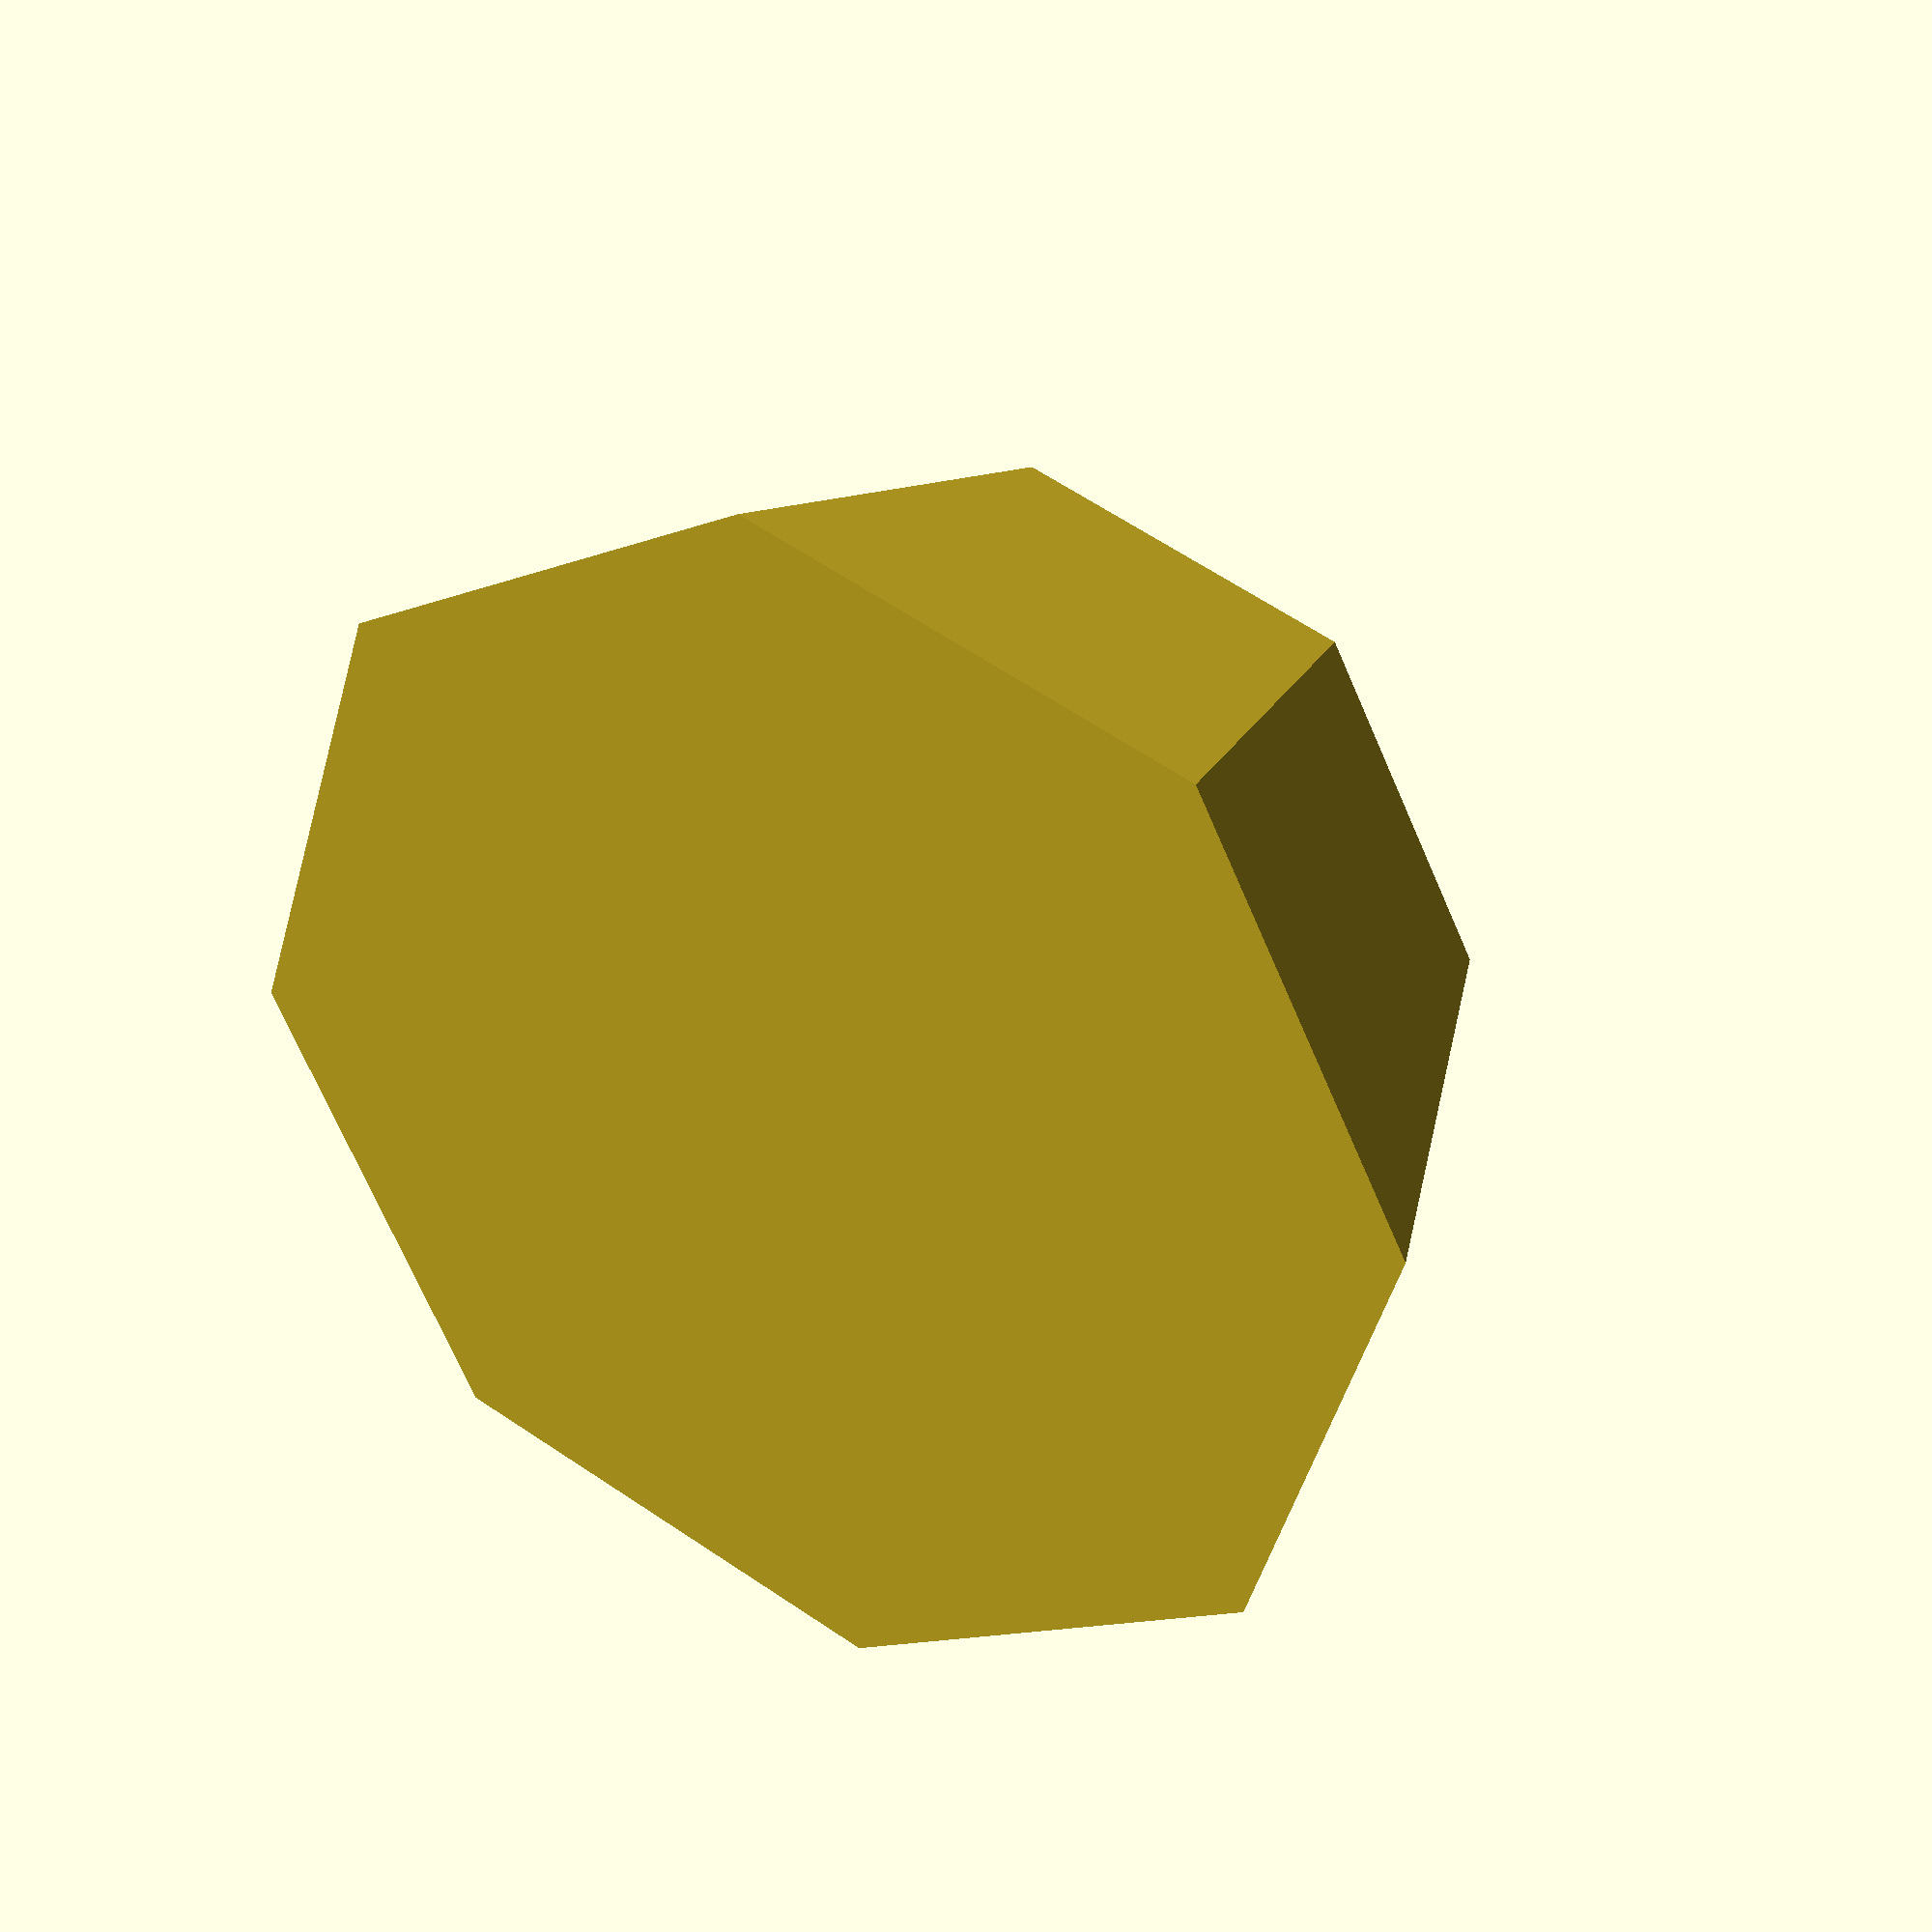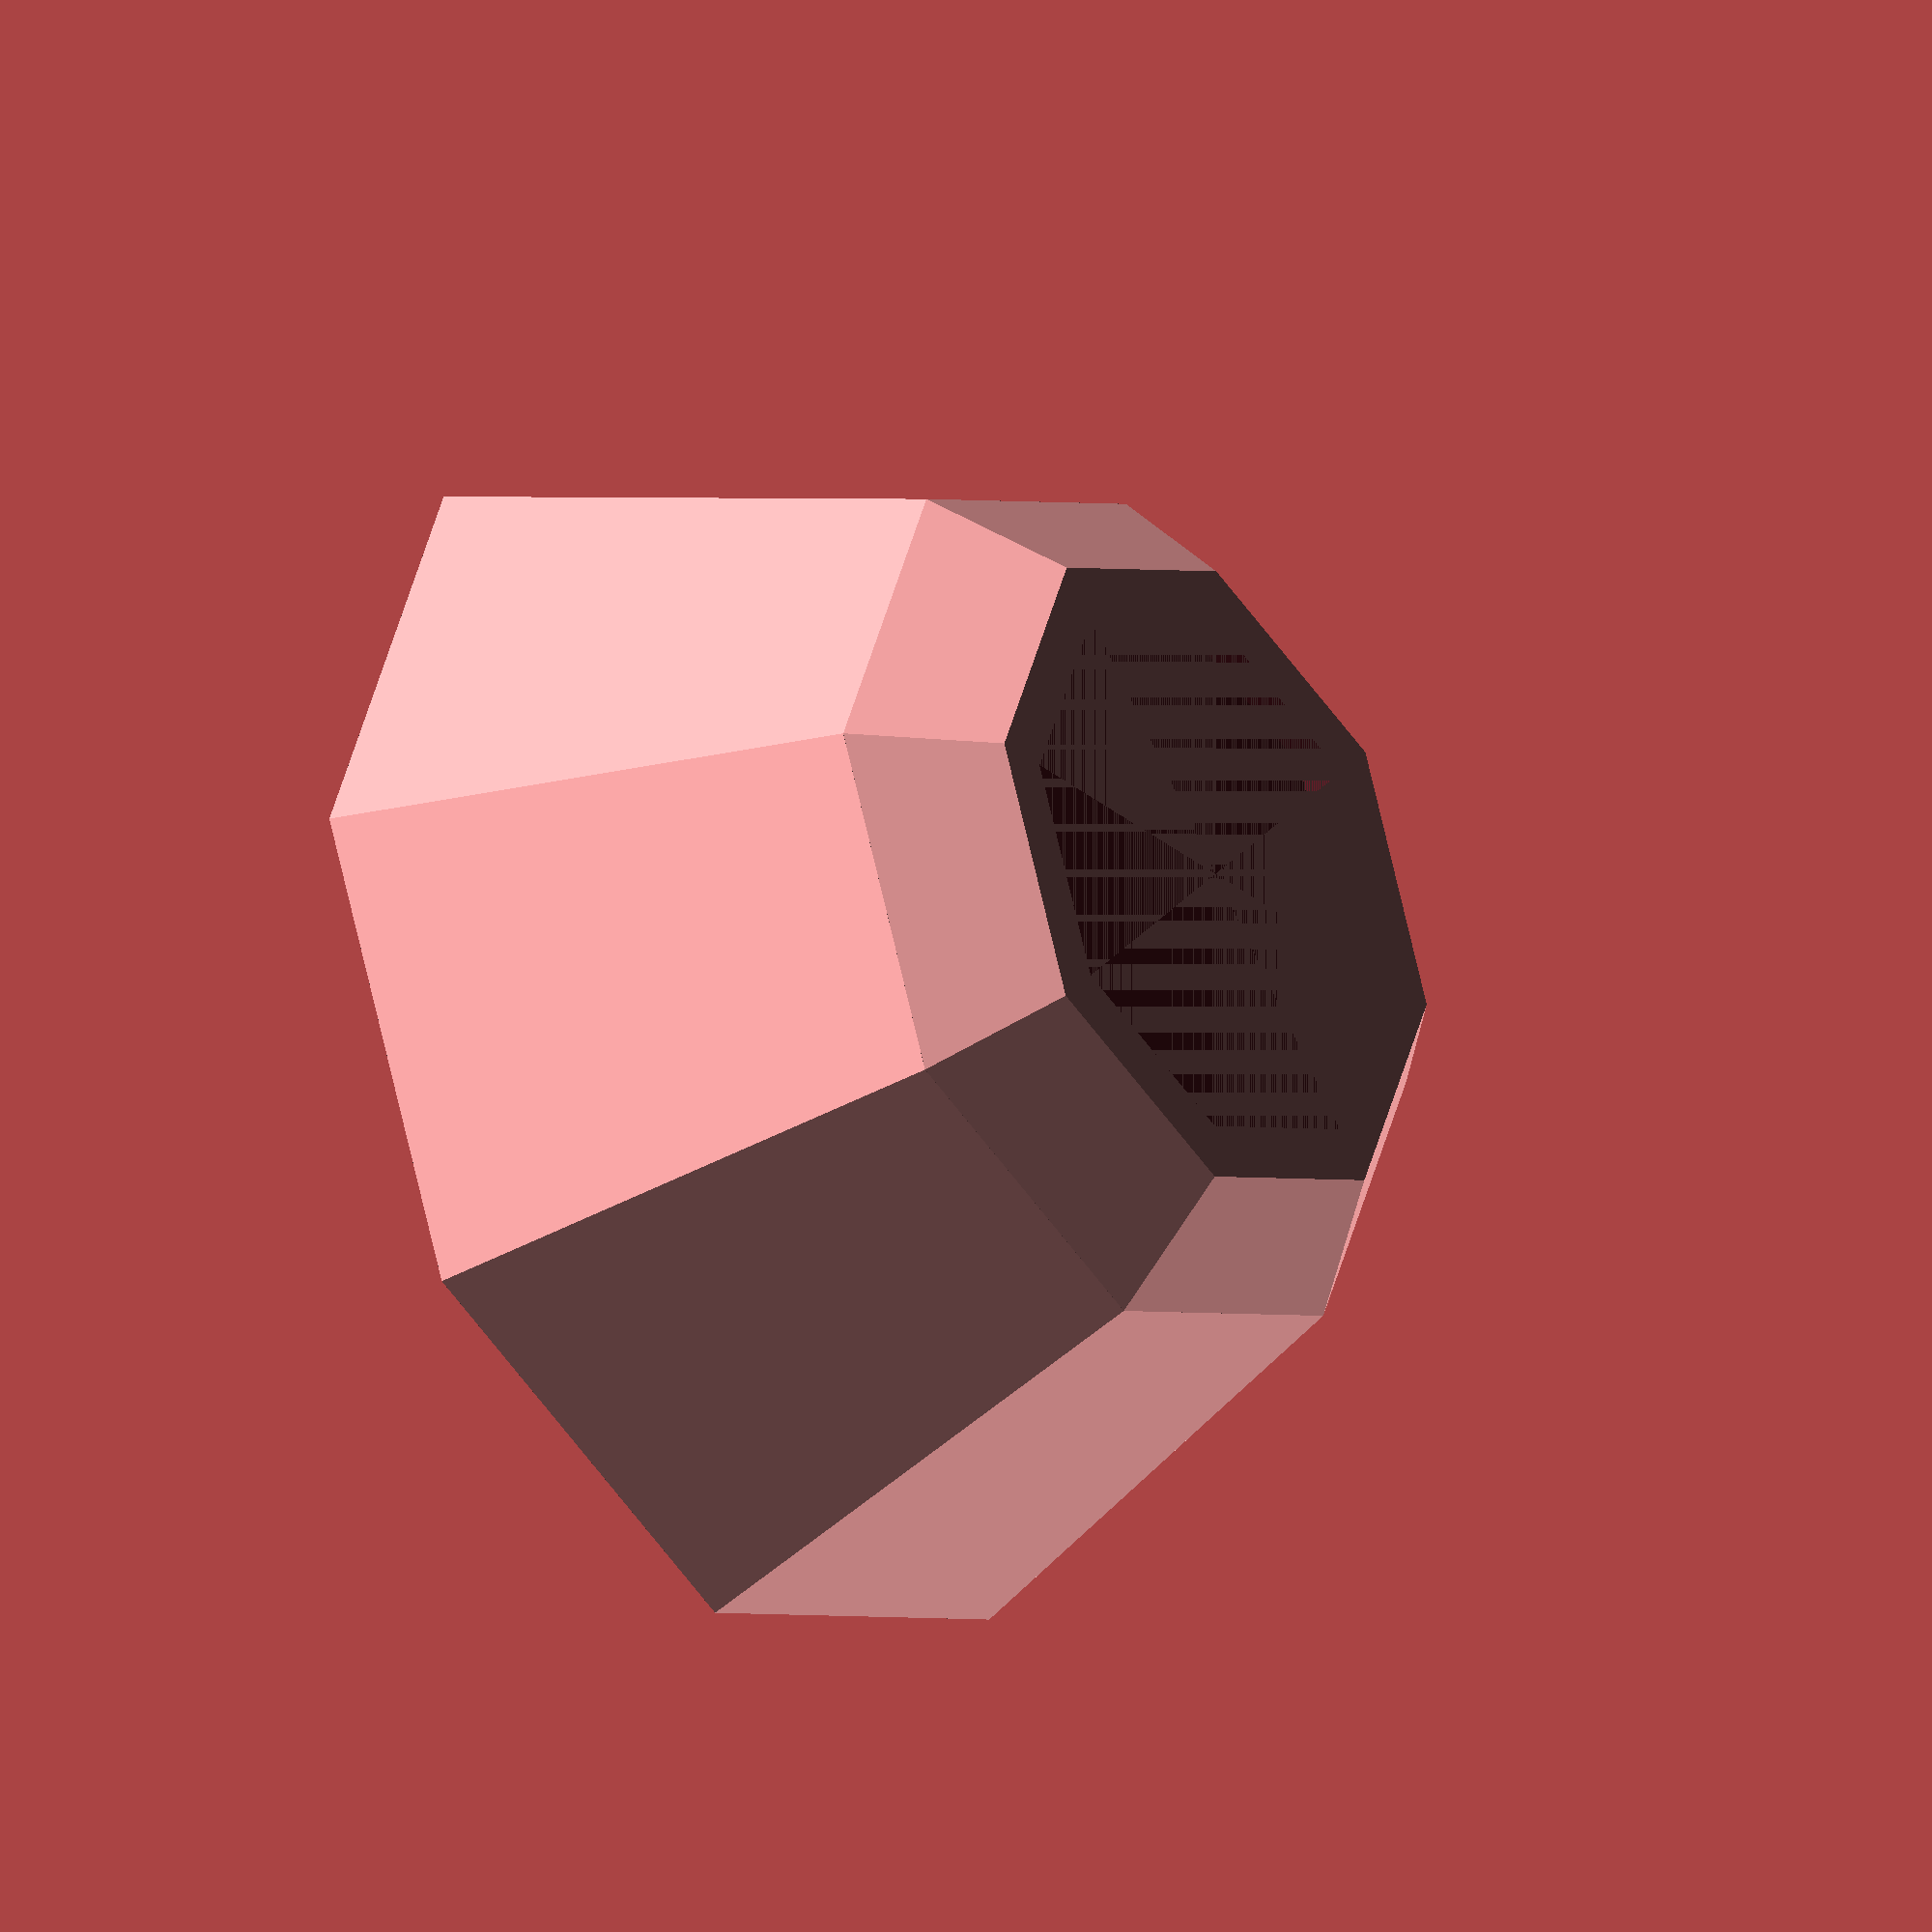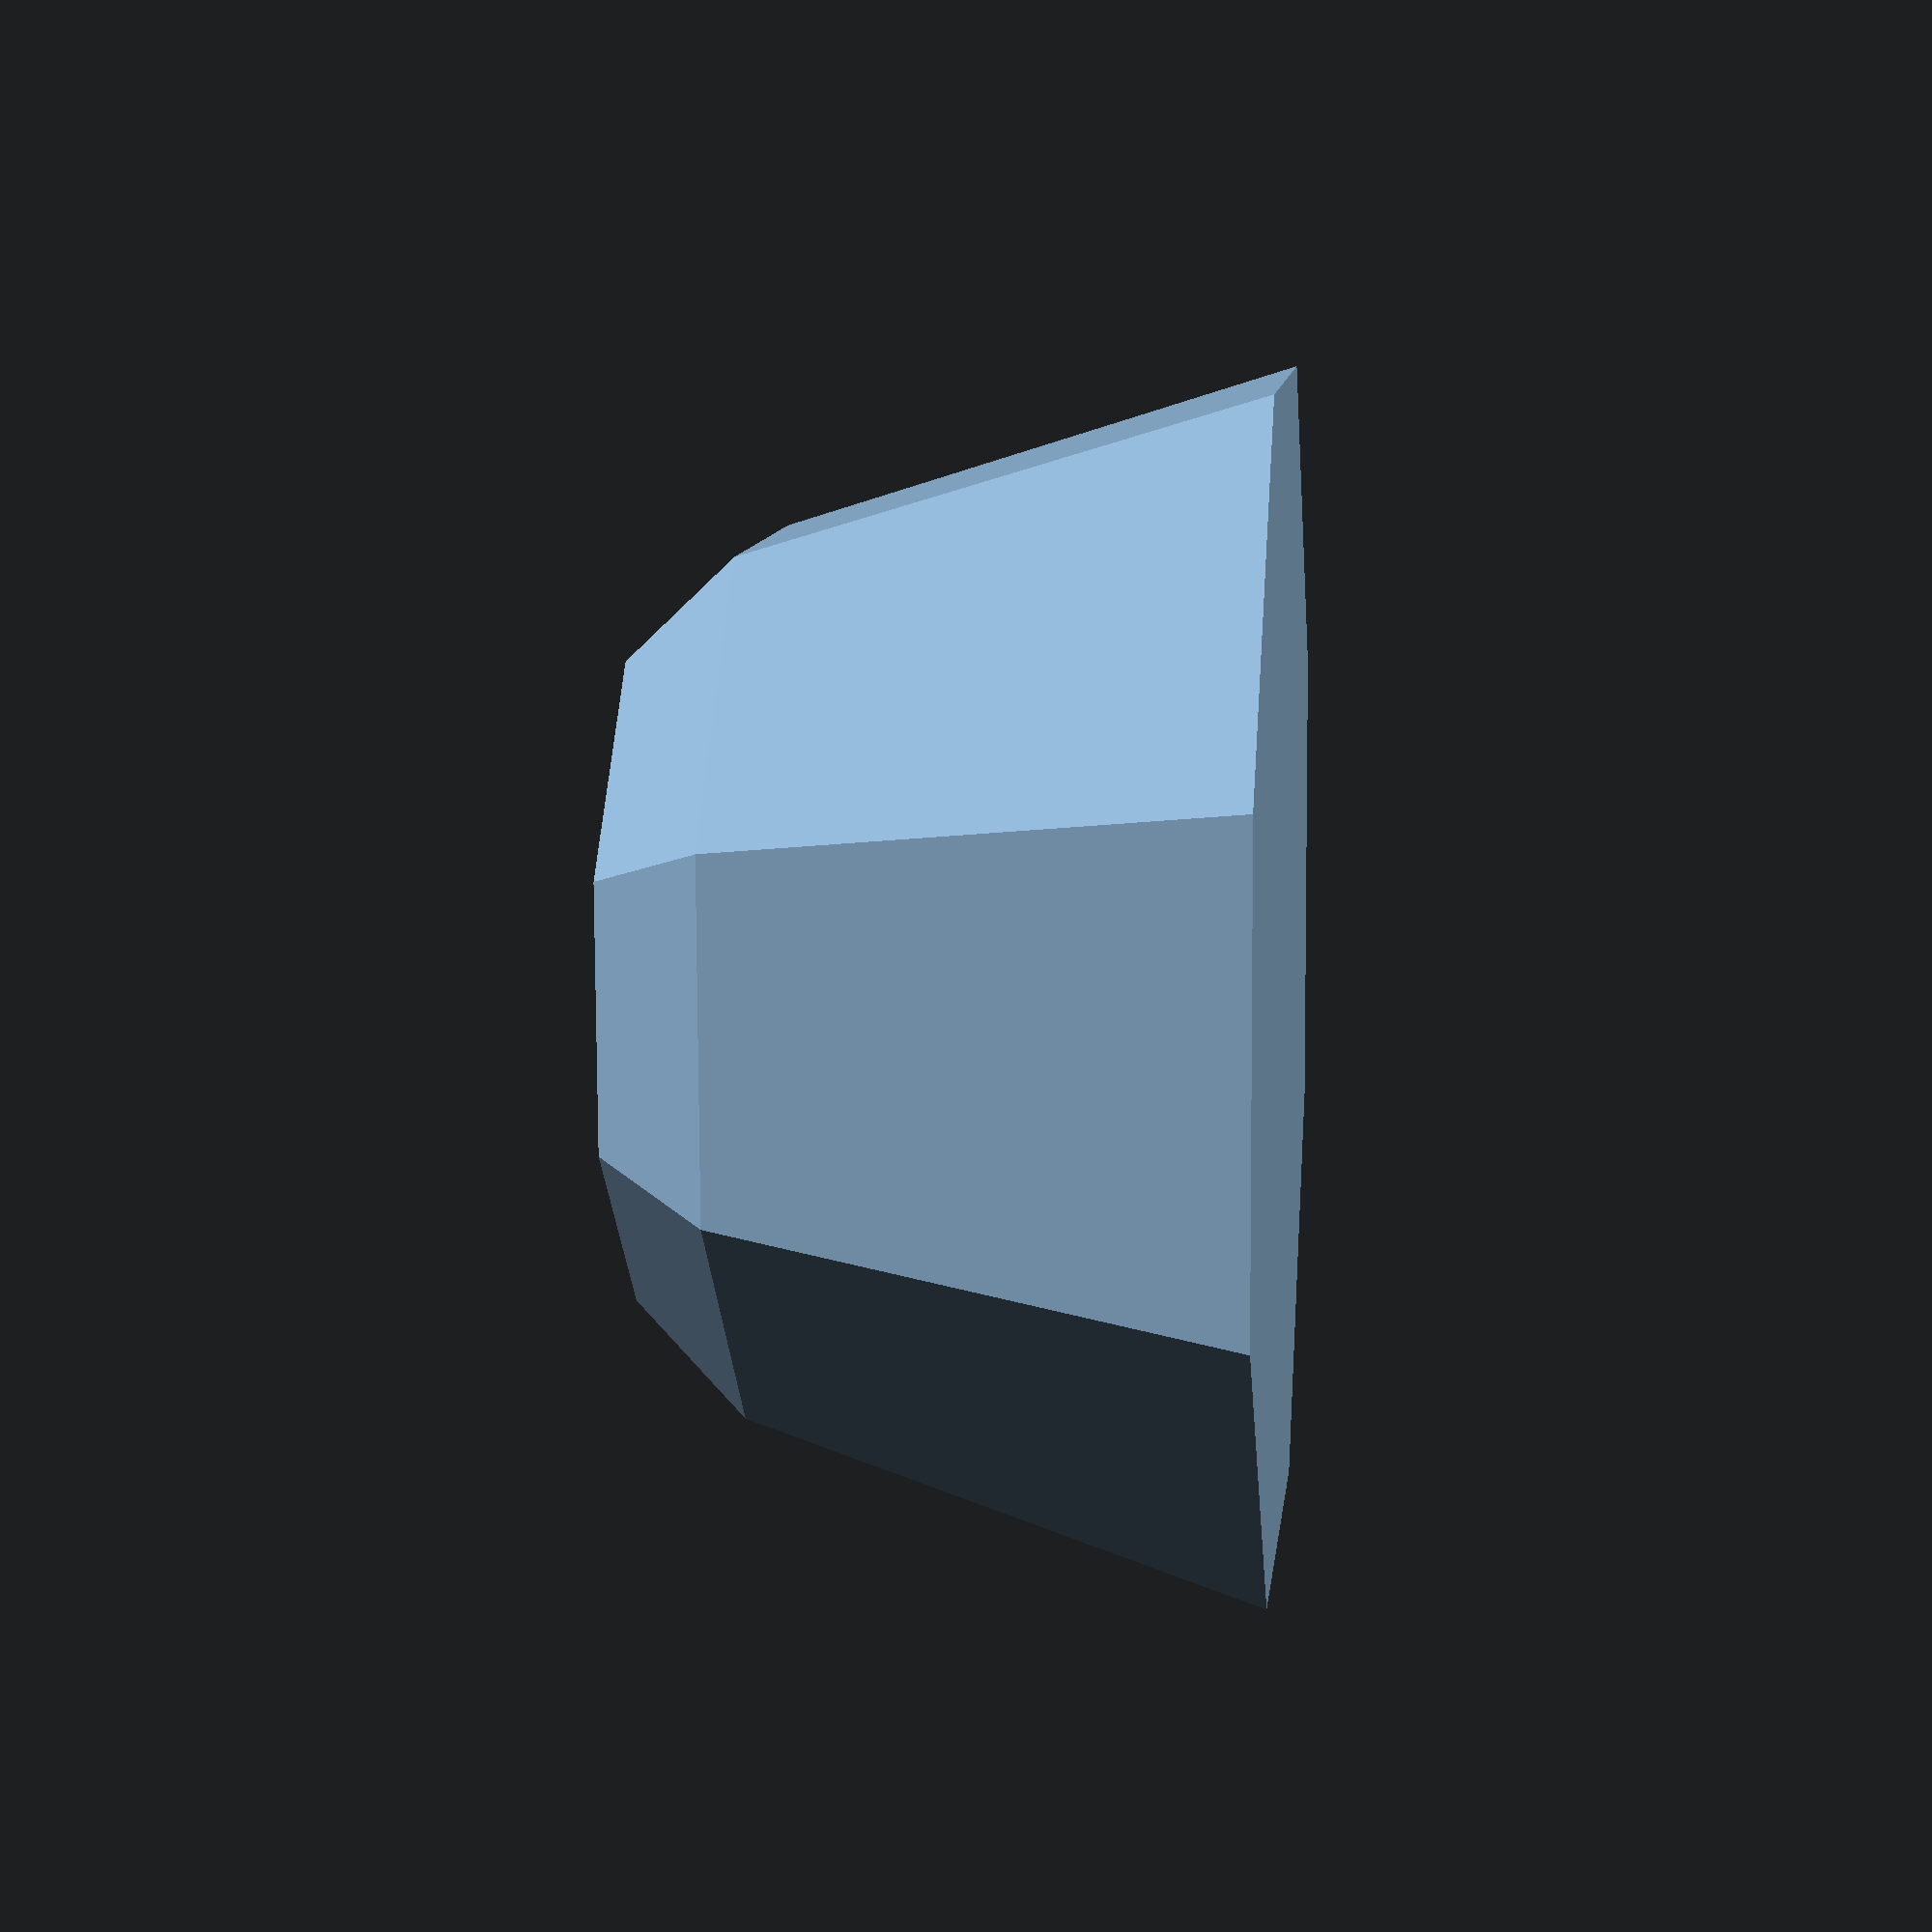
<openscad>
a = 45;//height
b = 55;//radius1
c = 40;//radius2
d = 5;//thikness
e = 10;//top_height
f = 30;//top_radius2
$fn = 8;//nunber of polygon

module target(){
    union(){
        cylinder(h = a,r1 = b, r2 = c);
        translate([0,0,a])
            cylinder(h = e, r1 = c, r2 = f);
    }
}
    
module tool(){
    union(){
        translate([0,0,d])
            cylinder(h = a-d, r1 = b-d, r2 = c-d);
        translate([0,0,a])
            cylinder(h = e, r1 =c-d, r2 = f-d);
    }
}
        
difference(){
    target();
    tool();
}
</openscad>
<views>
elev=327.9 azim=94.9 roll=209.5 proj=p view=wireframe
elev=208.4 azim=45.2 roll=232.2 proj=o view=solid
elev=172.4 azim=205.0 roll=83.7 proj=p view=wireframe
</views>
